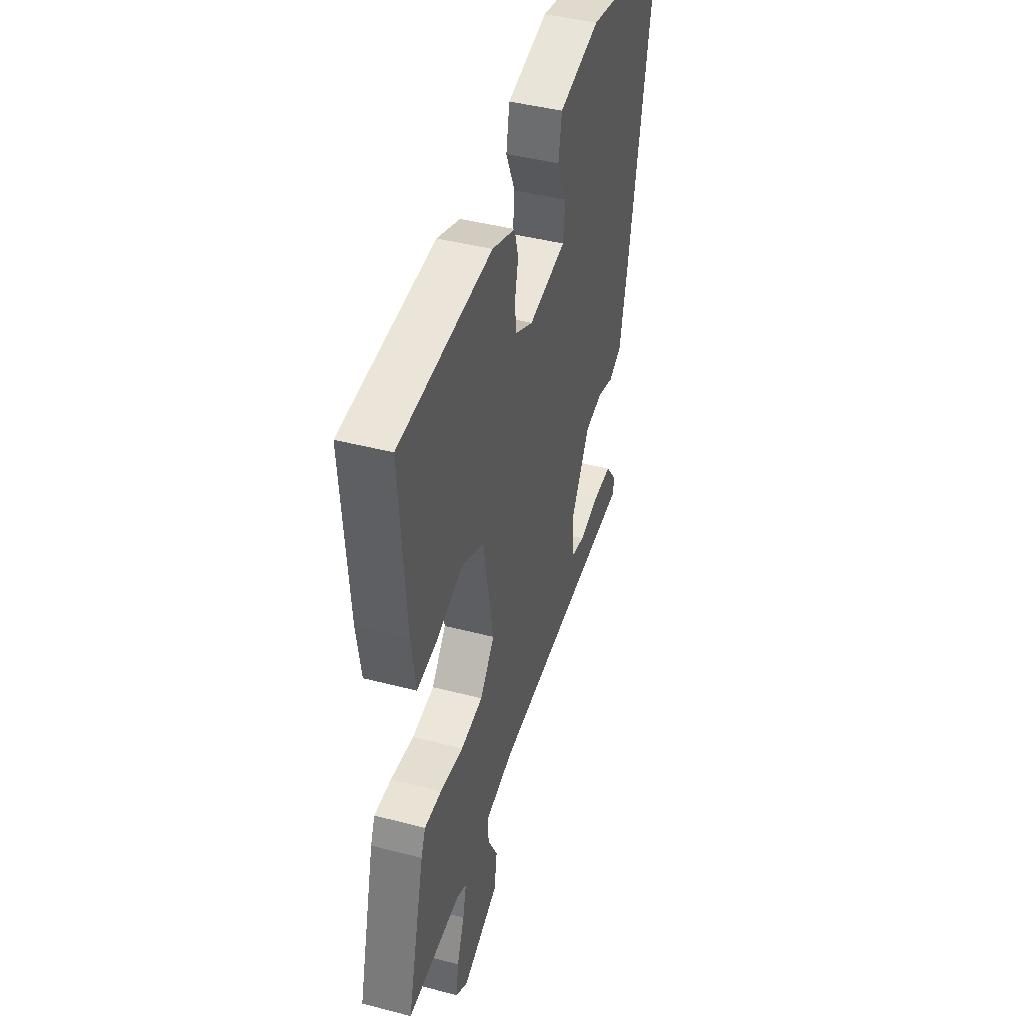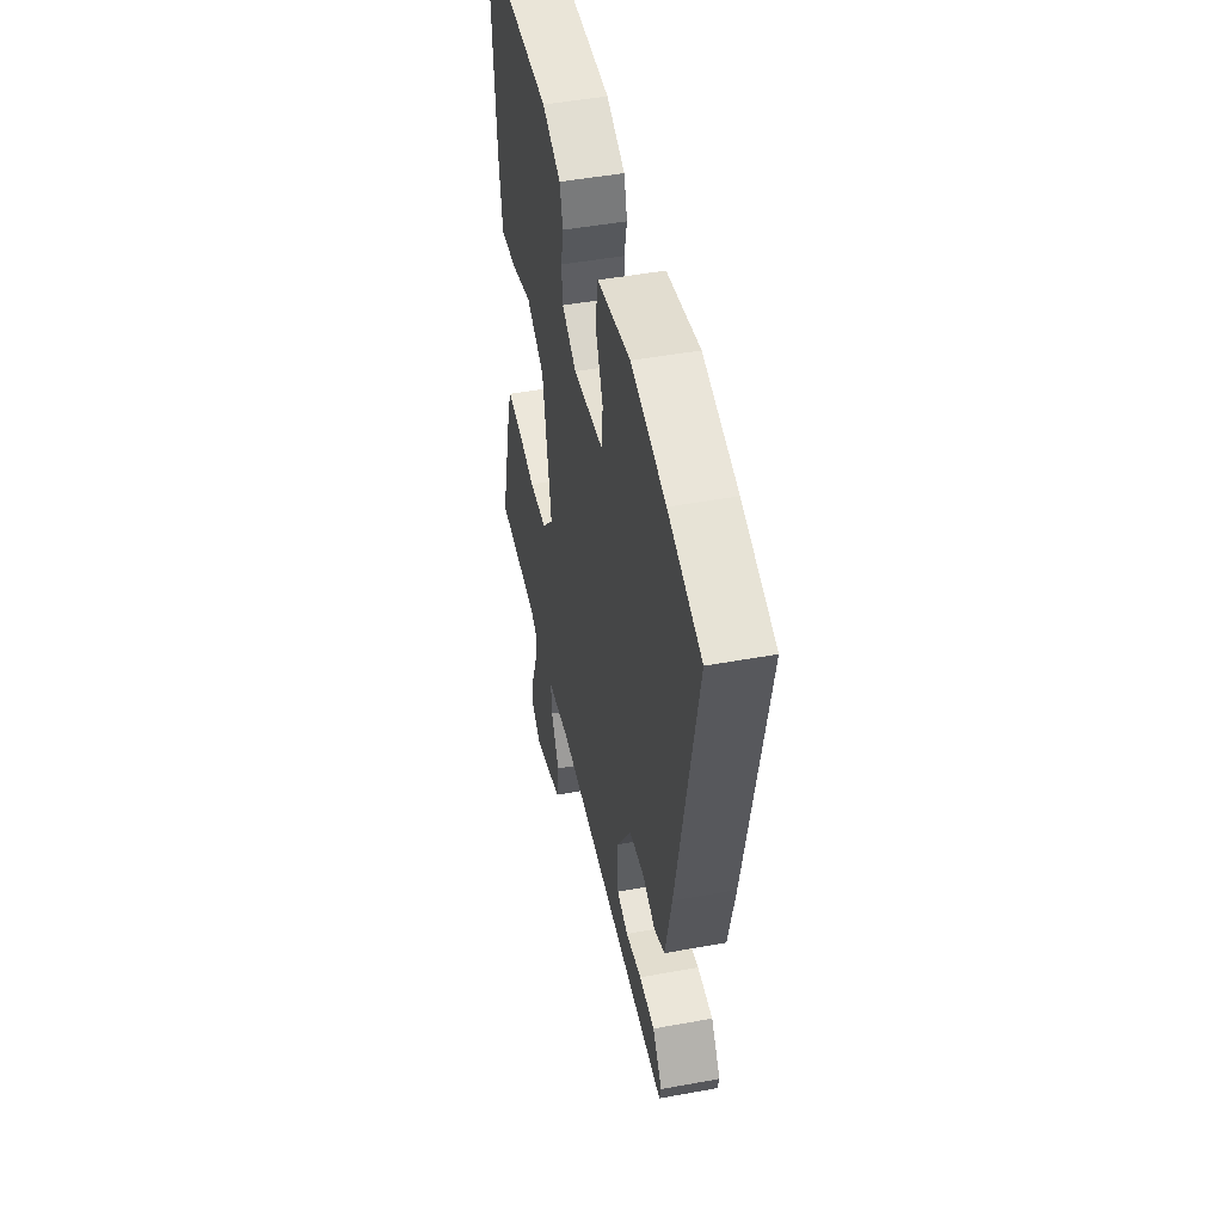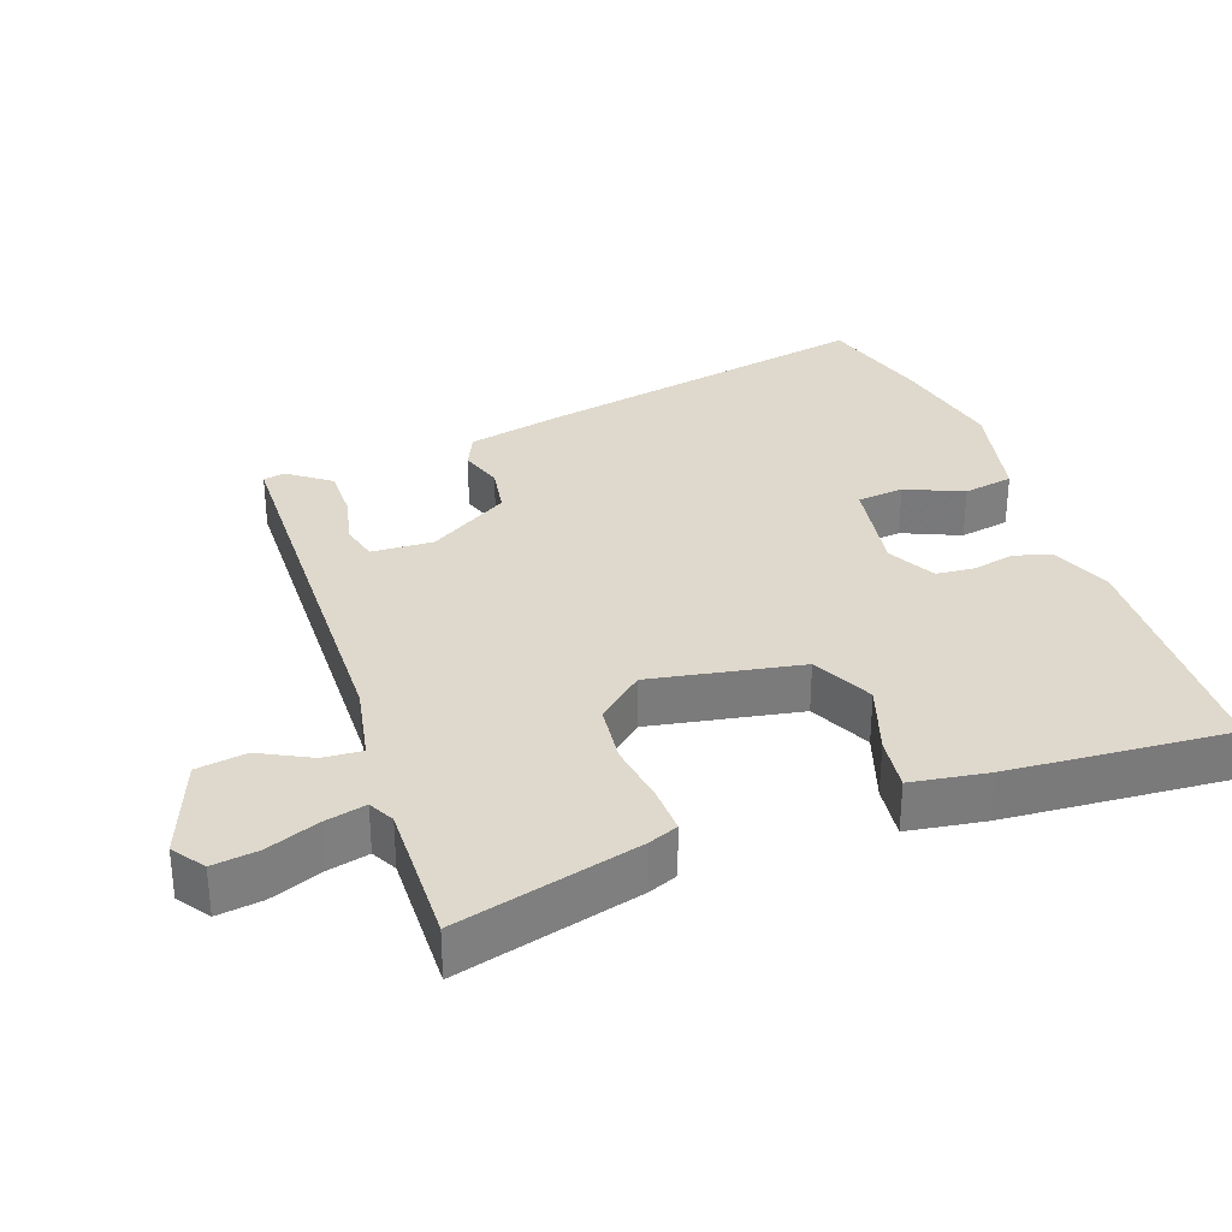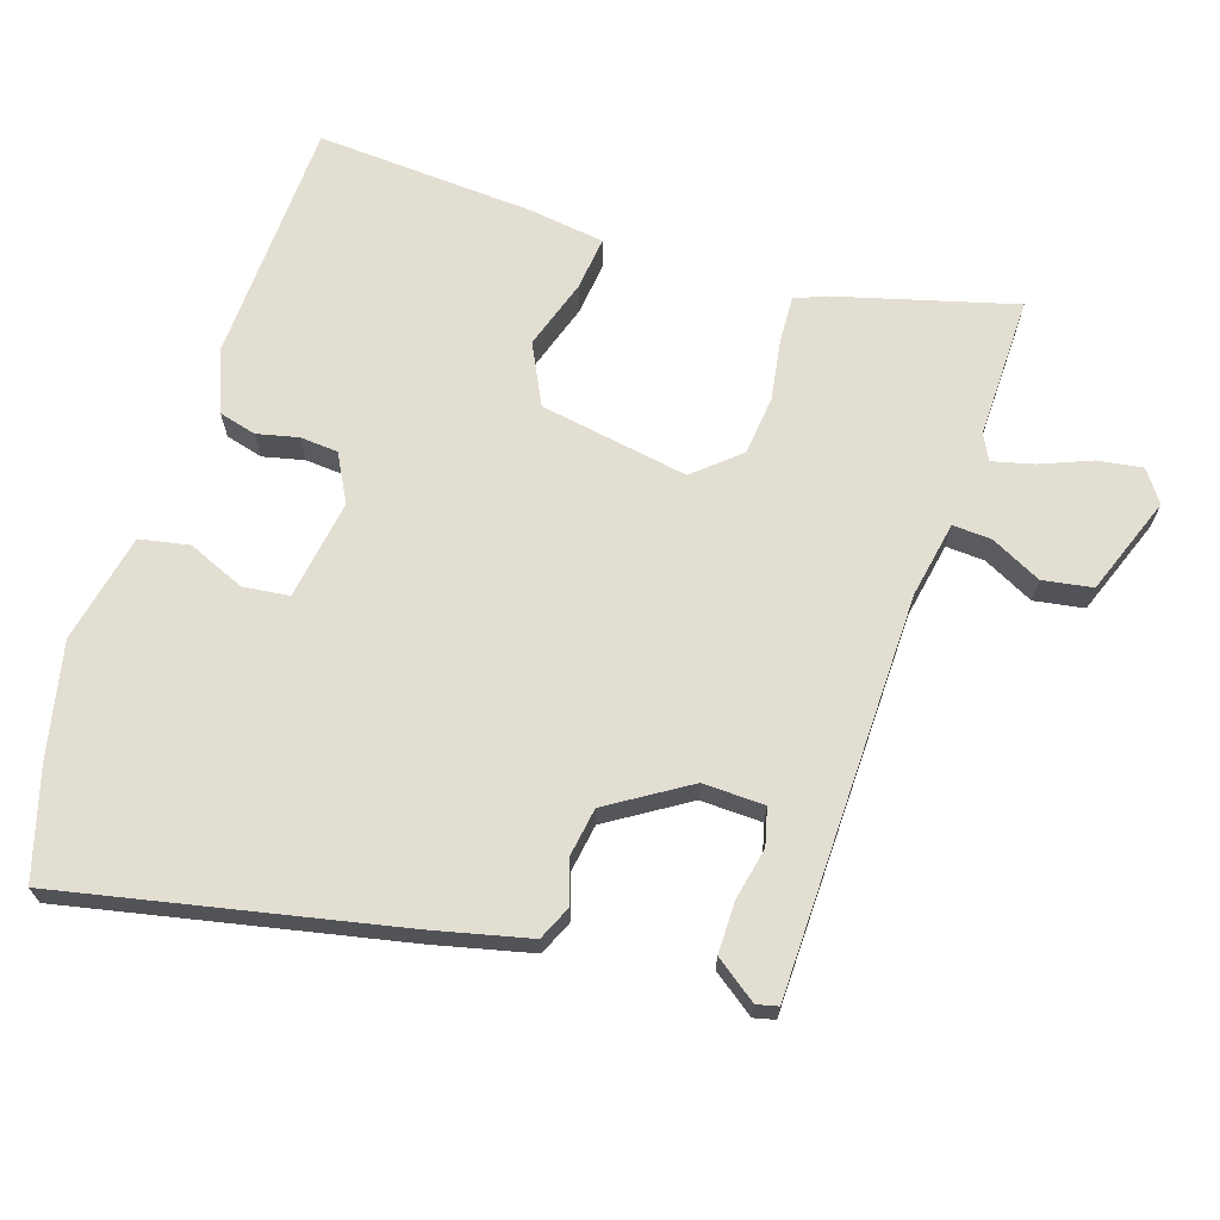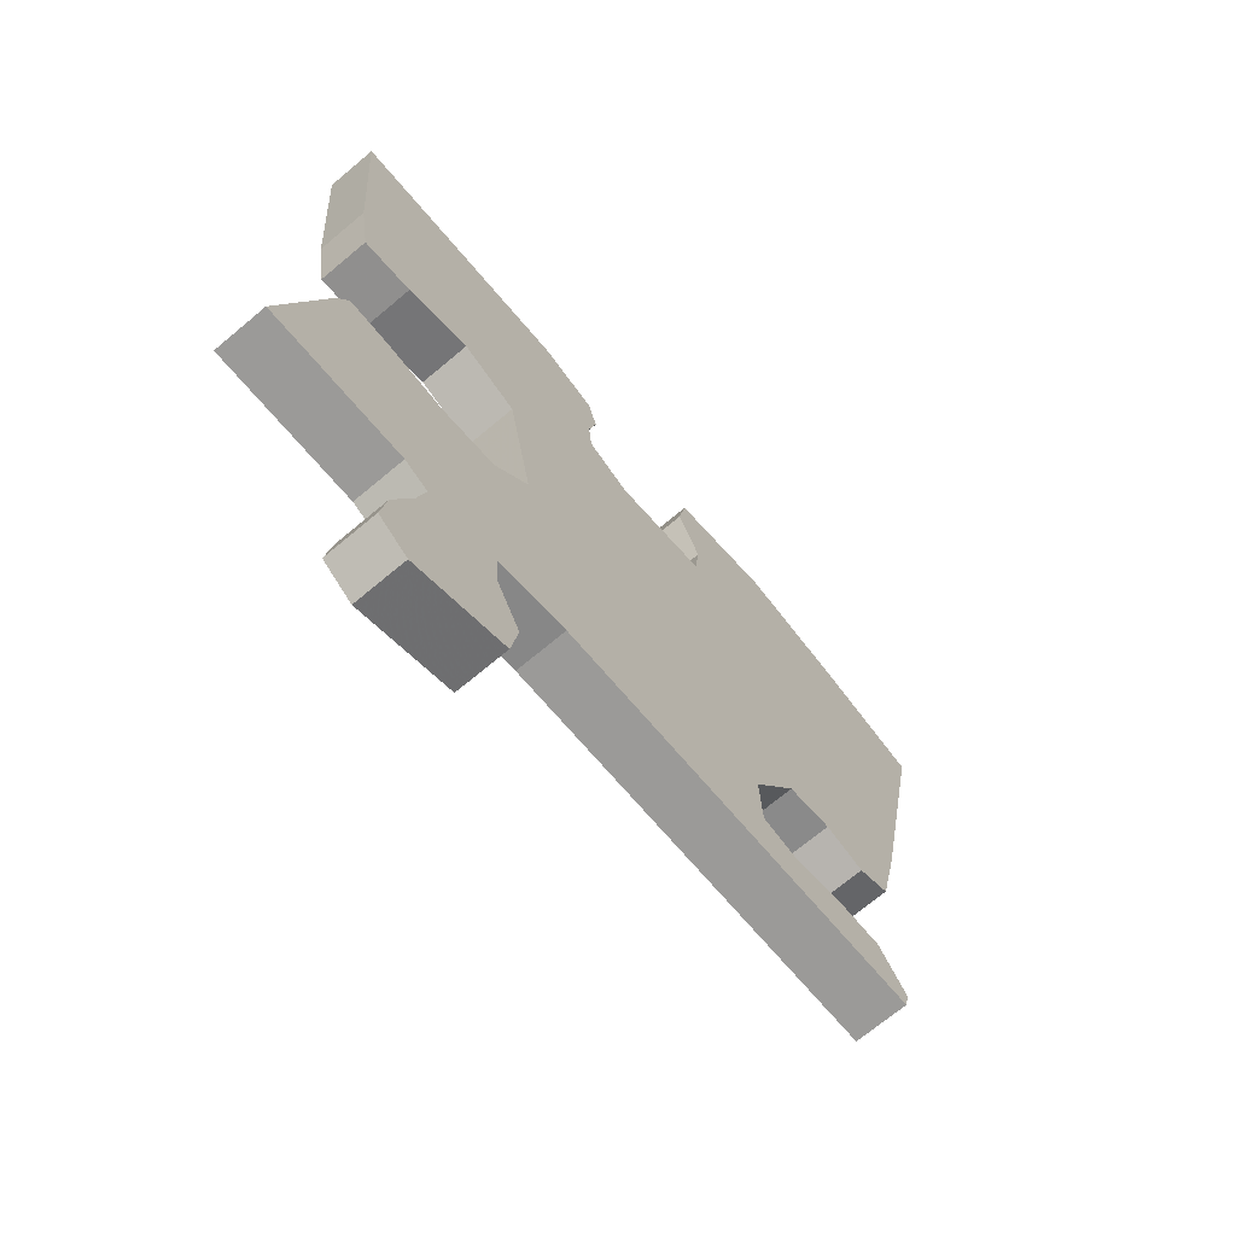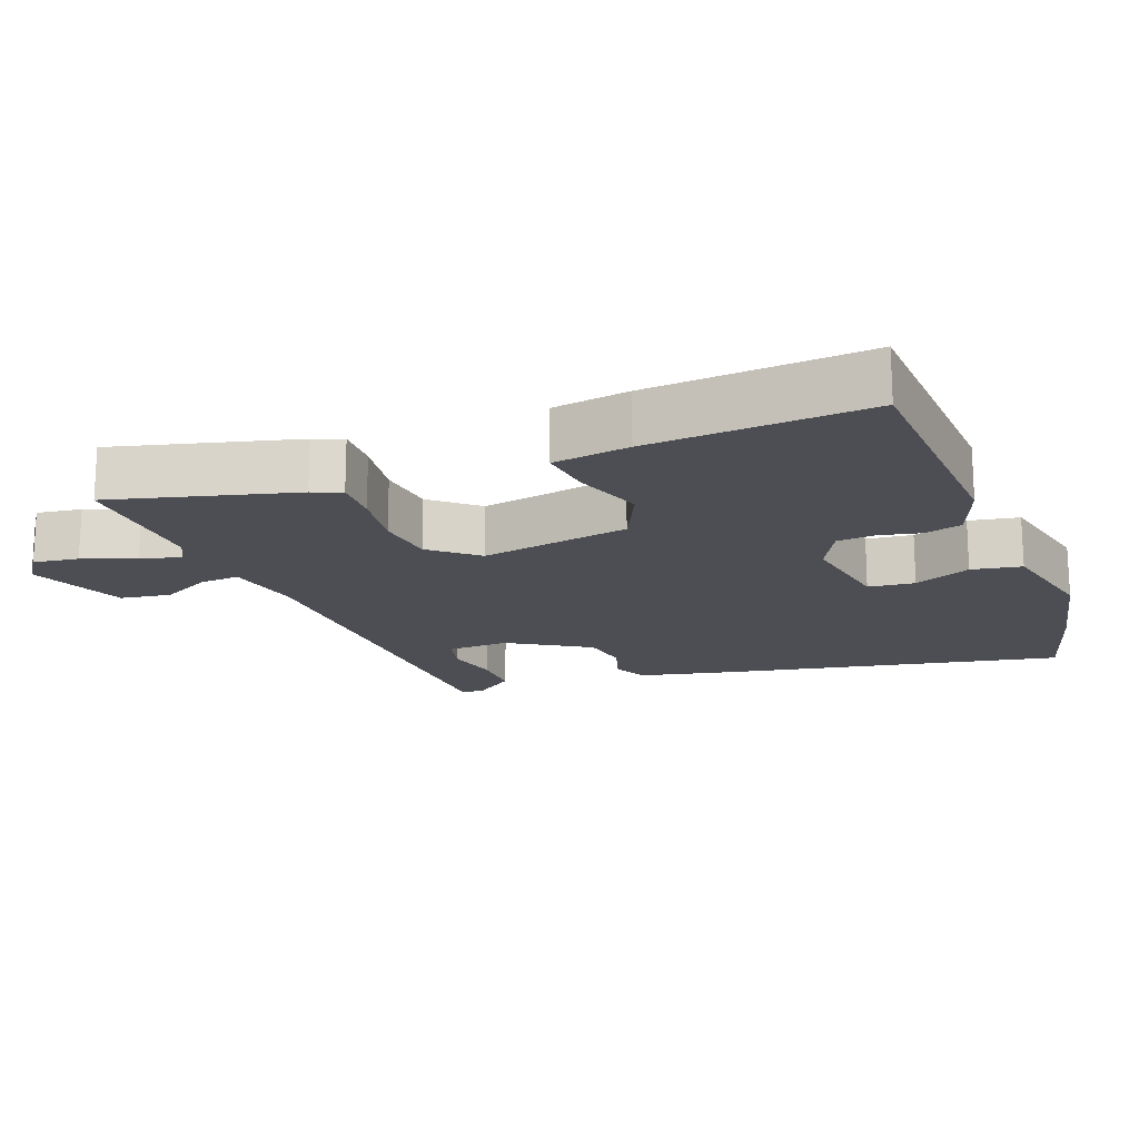
<metadata>
{"format":"obj","ext":"obj","renderer":"f3d","projection":"perspective","resolution":1024,"background":"white","views":[{"elev":43.4,"azim":-72.9,"up":"+Z"},{"elev":48.2,"azim":78.4,"up":"+Z"},{"elev":31.9,"azim":-109.8,"up":"+Y"},{"elev":67.6,"azim":107.3,"up":"+Y"},{"elev":-70.6,"azim":-50.1,"up":"+Z"},{"elev":-17.4,"azim":-69.1,"up":"+Y"}]}
</metadata>
<code>
v 0.498 0.07 -0.469
v -0.078 0.07 -0.486
v -0.188 0.07 -0.508
v -0.184 0.07 -0.564
v -0.146 0.07 -0.637
v -0.157 0.07 -0.709
v -0.299 0.07 -0.764
v -0.345 0.07 -0.732
v -0.336 0.07 -0.667
v -0.307 0.07 -0.592
v -0.293 0.07 -0.533
v -0.33 0.07 -0.514
v -0.537 0.07 -0.52
v -0.469 0.07 -0.258
v -0.452 0.07 -0.216
v -0.386 0.07 -0.218
v -0.296 0.07 -0.231
v -0.21 0.07 -0.221
v -0.154 0.07 -0.155
v -0.194 0.07 0.06
v -0.282 0.07 0.102
v -0.383 0.07 0.068
v -0.461 0.07 0.058
v -0.478 0.07 0.168
v -0.502 0.07 0.484
v -0.145 0.07 0.501
v -0.056 0.07 0.467
v -0.041 0.07 0.413
v -0.054 0.07 0.353
v -0.049 0.07 0.298
v 0.02 0.07 0.262
v 0.165 0.07 0.286
v 0.172 0.07 0.353
v 0.136 0.07 0.435
v 0.149 0.07 0.507
v 0.307 0.07 0.542
v 0.472 0.07 0.508
v 0.631 0.07 0.463
v 0.536 0.07 -0.024
v 0.505 0.07 -0.163
v 0.455 0.07 -0.186
v 0.393 0.07 -0.166
v 0.323 0.07 -0.178
v 0.252 0.07 -0.294
v 0.256 0.07 -0.383
v 0.31 0.07 -0.396
v 0.386 0.07 -0.379
v 0.46 0.07 -0.378
v 0.505 0.07 -0.438
v 0.498 0 -0.469
v -0.078 0 -0.486
v -0.188 0 -0.508
v -0.184 0 -0.564
v -0.146 0 -0.637
v -0.157 0 -0.709
v -0.299 0 -0.764
v -0.345 0 -0.732
v -0.336 0 -0.667
v -0.307 0 -0.592
v -0.293 0 -0.533
v -0.33 0 -0.514
v -0.537 0 -0.52
v -0.469 0 -0.258
v -0.452 0 -0.216
v -0.386 0 -0.218
v -0.296 0 -0.231
v -0.21 0 -0.221
v -0.154 0 -0.155
v -0.194 0 0.06
v -0.282 0 0.102
v -0.383 0 0.068
v -0.461 0 0.058
v -0.478 0 0.168
v -0.502 0 0.484
v -0.145 0 0.501
v -0.056 0 0.467
v -0.041 0 0.413
v -0.054 0 0.353
v -0.049 0 0.298
v 0.02 0 0.262
v 0.165 0 0.286
v 0.172 0 0.353
v 0.136 0 0.435
v 0.149 0 0.507
v 0.307 0 0.542
v 0.472 0 0.508
v 0.631 0 0.463
v 0.536 0 -0.024
v 0.505 0 -0.163
v 0.455 0 -0.186
v 0.393 0 -0.166
v 0.323 0 -0.178
v 0.252 0 -0.294
v 0.256 0 -0.383
v 0.31 0 -0.396
v 0.386 0 -0.379
v 0.46 0 -0.378
v 0.505 0 -0.438
f 49 1 2
f 48 49 2
f 47 48 2
f 46 47 2
f 45 46 2 3
f 44 45 3
f 43 44 3
f 40 41 42
f 39 40 42
f 38 39 42
f 37 38 42
f 36 37 42
f 35 36 42
f 35 42 43
f 33 34 35
f 33 35 43
f 32 33 43
f 31 32 43 3
f 27 28 29
f 26 27 29
f 25 26 29
f 24 25 29
f 23 24 29
f 22 23 29
f 21 22 29
f 20 21 29 30
f 19 20 30 31
f 15 16 17
f 14 15 17
f 13 14 17
f 12 13 17
f 11 12 17 18
f 10 11 18 19
f 8 9 10
f 7 8 10
f 6 7 10
f 5 6 10
f 4 5 10
f 3 4 10
f 3 10 19 31
f 51 50 98
f 51 98 97
f 51 97 96
f 51 96 95
f 52 51 95 94
f 52 94 93
f 52 93 92
f 91 90 89
f 91 89 88
f 91 88 87
f 91 87 86
f 91 86 85
f 91 85 84
f 92 91 84
f 84 83 82
f 92 84 82
f 92 82 81
f 52 92 81 80
f 78 77 76
f 78 76 75
f 78 75 74
f 78 74 73
f 78 73 72
f 78 72 71
f 78 71 70
f 79 78 70 69
f 80 79 69 68
f 66 65 64
f 66 64 63
f 66 63 62
f 66 62 61
f 67 66 61 60
f 68 67 60 59
f 59 58 57
f 59 57 56
f 59 56 55
f 59 55 54
f 59 54 53
f 59 53 52
f 80 68 59 52
f 1 50 51 2
f 2 51 52 3
f 3 52 53 4
f 4 53 54 5
f 5 54 55 6
f 6 55 56 7
f 7 56 57 8
f 8 57 58 9
f 9 58 59 10
f 10 59 60 11
f 11 60 61 12
f 12 61 62 13
f 13 62 63 14
f 14 63 64 15
f 15 64 65 16
f 16 65 66 17
f 17 66 67 18
f 18 67 68 19
f 19 68 69 20
f 20 69 70 21
f 21 70 71 22
f 22 71 72 23
f 23 72 73 24
f 24 73 74 25
f 25 74 75 26
f 26 75 76 27
f 27 76 77 28
f 28 77 78 29
f 29 78 79 30
f 30 79 80 31
f 31 80 81 32
f 32 81 82 33
f 33 82 83 34
f 34 83 84 35
f 35 84 85 36
f 36 85 86 37
f 37 86 87 38
f 38 87 88 39
f 39 88 89 40
f 40 89 90 41
f 41 90 91 42
f 42 91 92 43
f 43 92 93 44
f 44 93 94 45
f 45 94 95 46
f 46 95 96 47
f 47 96 97 48
f 48 97 98 49
f 49 98 50 1

</code>
